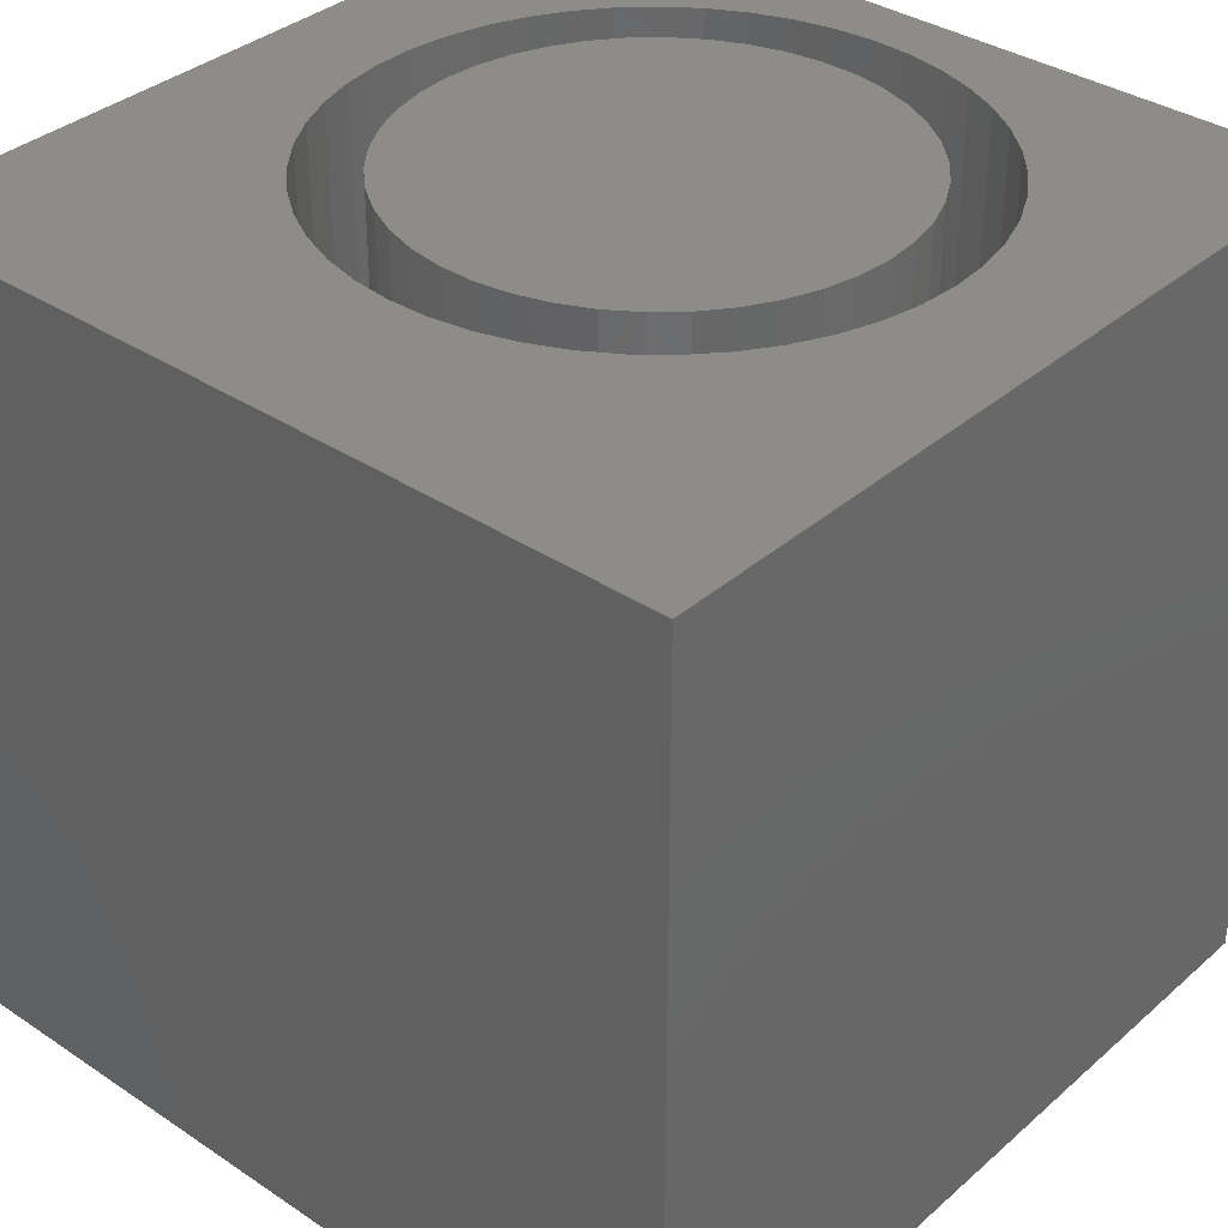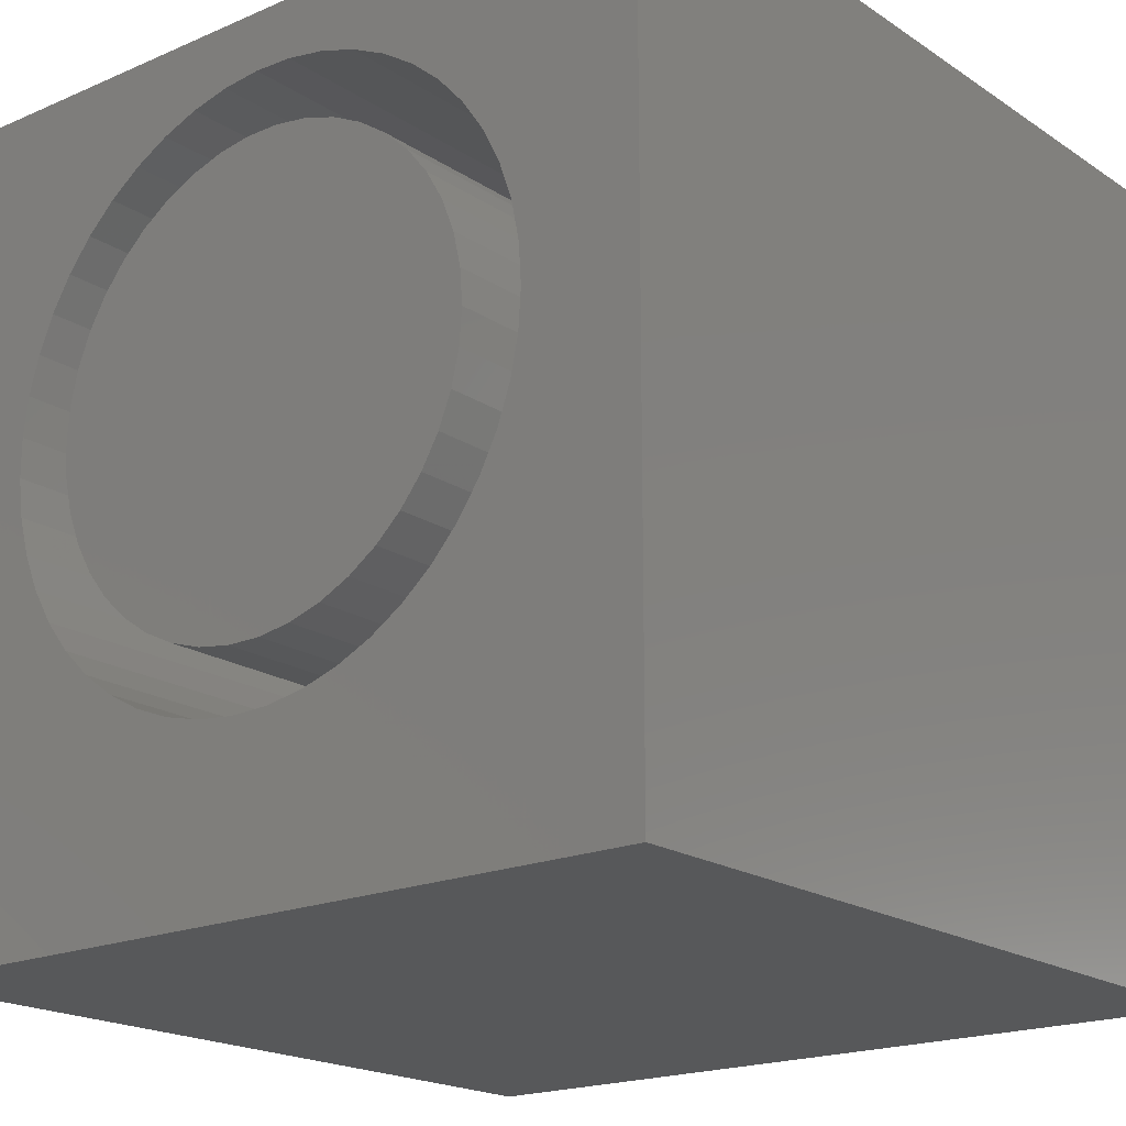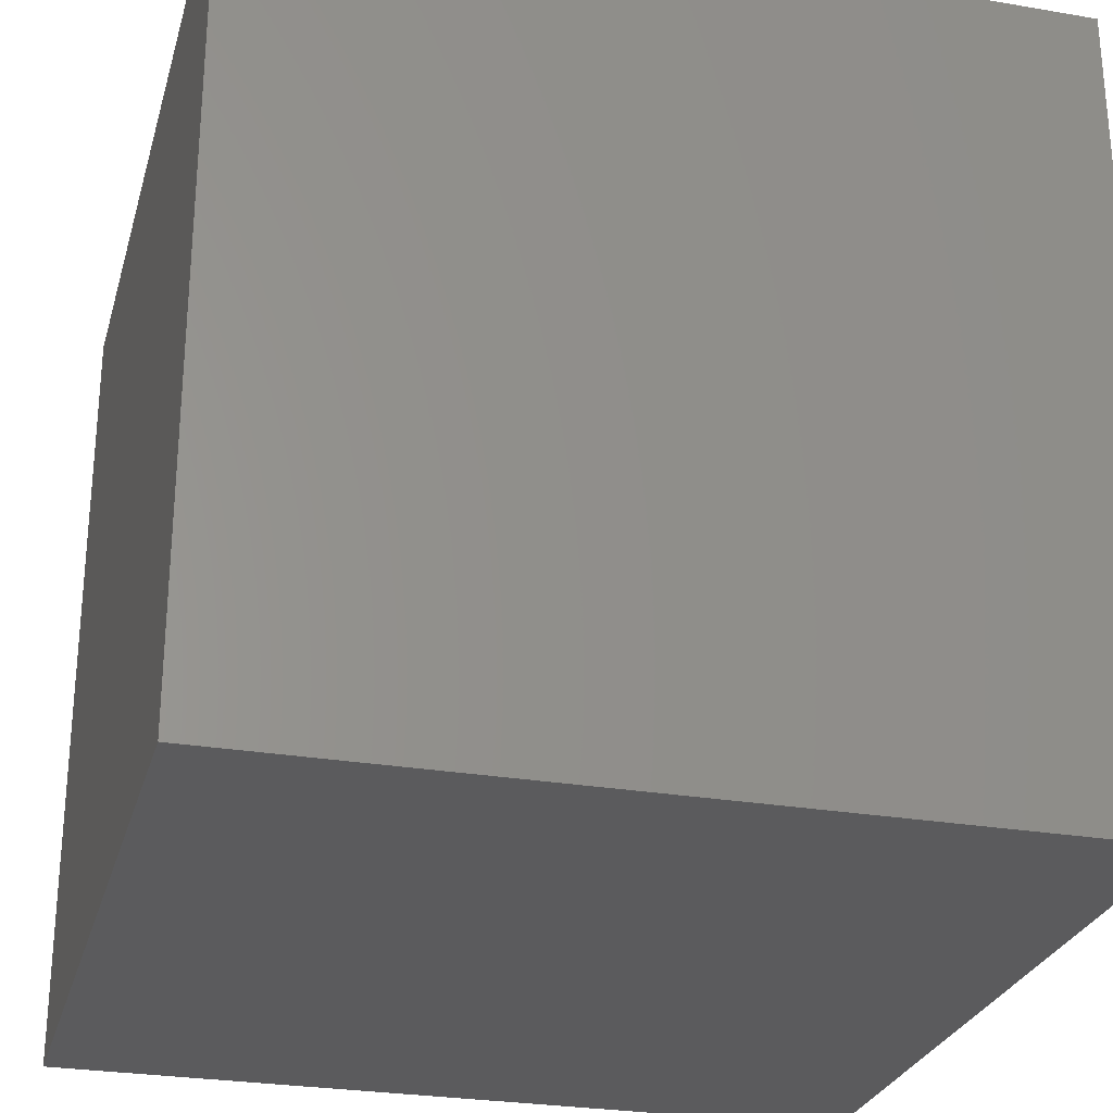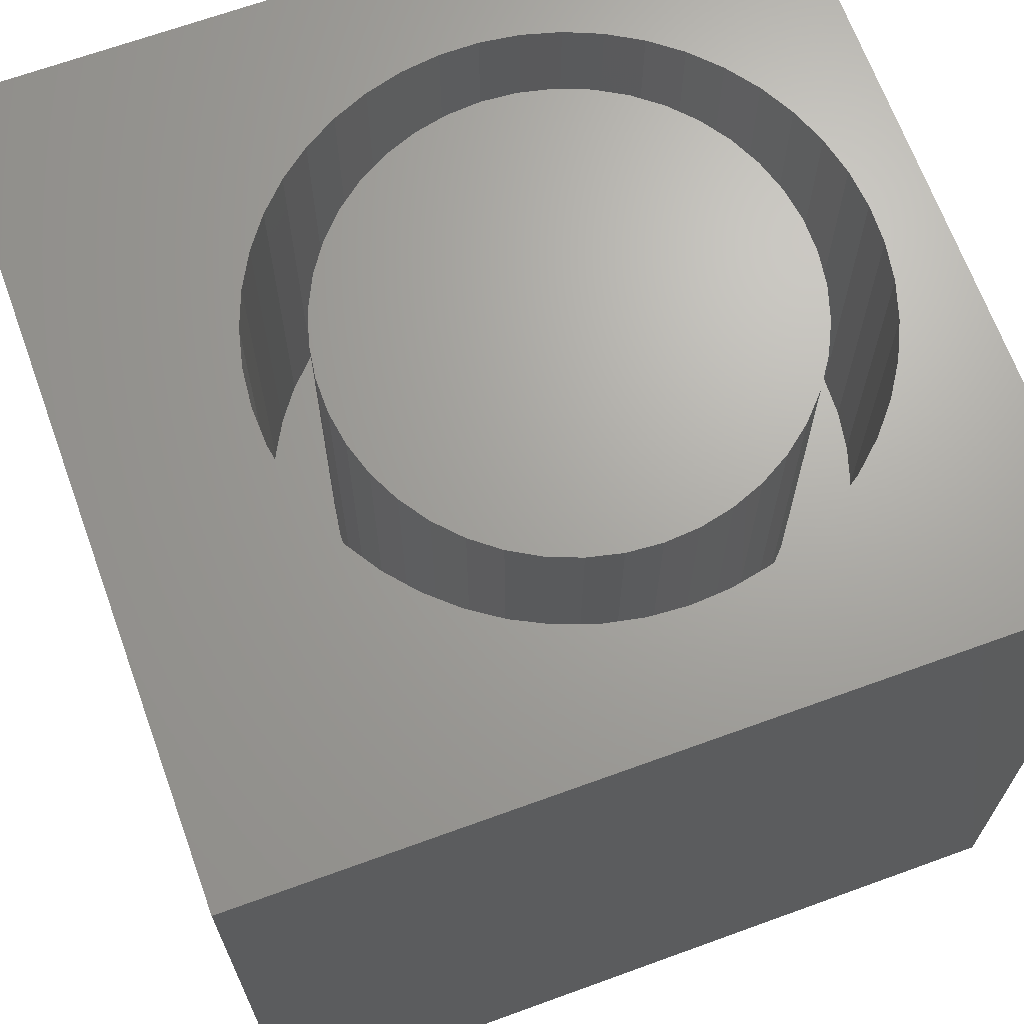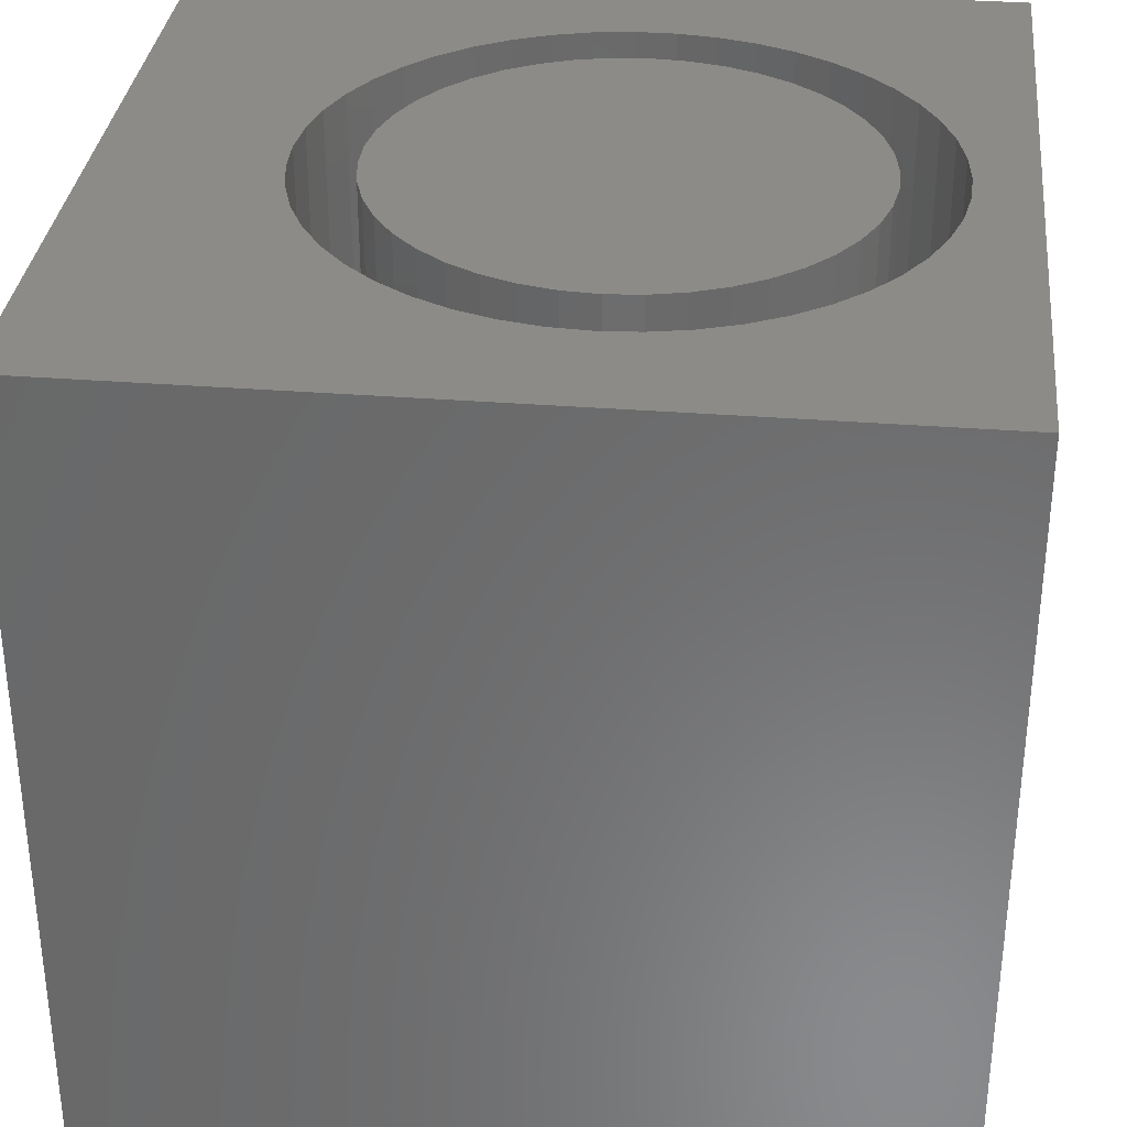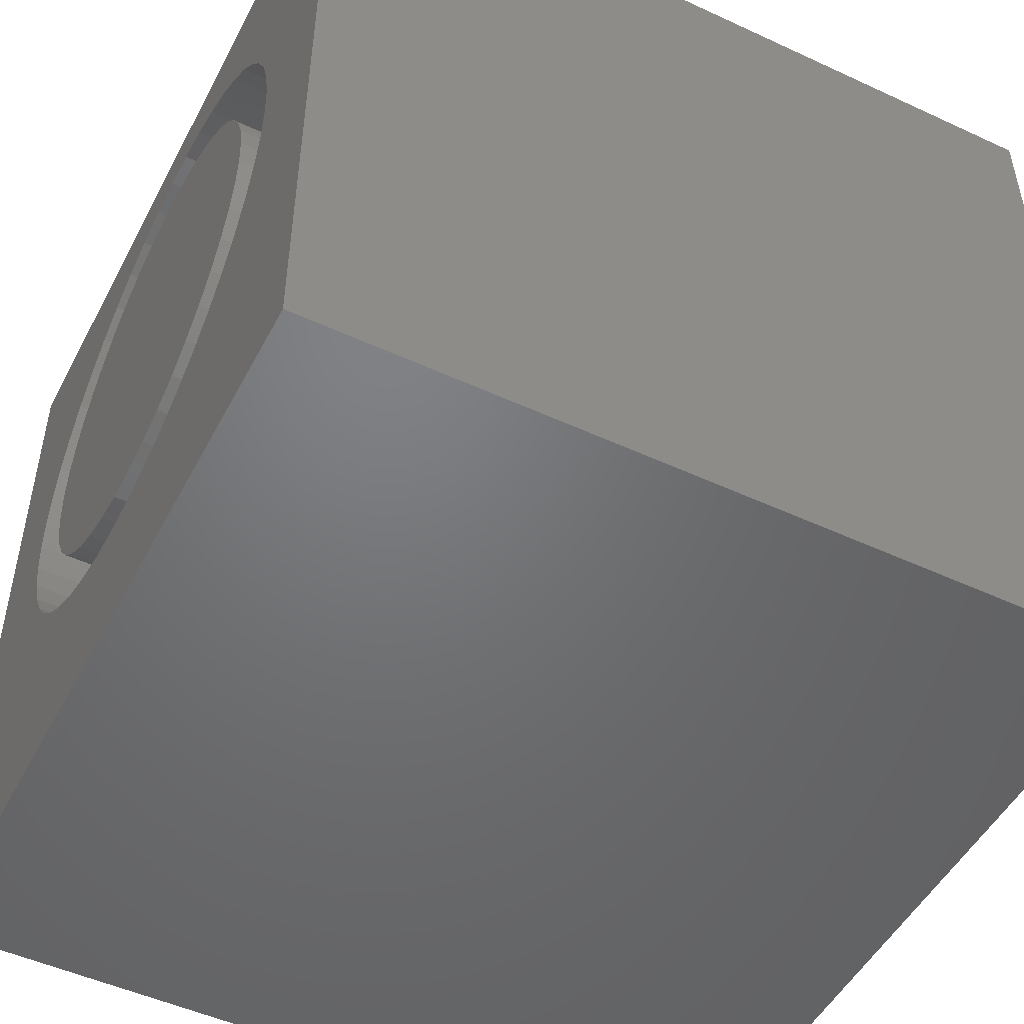
<metadata>
{"format":"stl","ext":"stl","renderer":"f3d","projection":"perspective","resolution":1024,"background":"white","views":[{"elev":35.6,"azim":41.3,"up":"+Z"},{"elev":-19.2,"azim":39.2,"up":"+Y"},{"elev":-27.2,"azim":165.2,"up":"+Z"},{"elev":67.6,"azim":70.0,"up":"+Z"},{"elev":33.2,"azim":96.2,"up":"+Z"},{"elev":-50.0,"azim":63.0,"up":"+Y"}]}
</metadata>
<code>
# stl→obj: 186 verts, 368 faces
v 0 10 10
v 0 10 0
v 0 0 10
v 0 0 0
v 3.444 8.945 10
v 3.893 9.118 10
v 8.057 7.514 10
v 8.274 7.085 10
v 10 10 10
v 8.432 6.63 10
v 4.361 9.229 10
v 4.839 9.277 10
v 5.32 9.261 10
v 5.794 9.181 10
v 6.254 9.039 10
v 6.69 8.836 10
v 7.095 8.578 10
v 7.462 8.267 10
v 7.785 7.91 10
v 6.69 2.522 10
v 6.254 2.32 10
v 10 0 10
v 4.361 2.129 10
v 3.893 2.241 10
v 3.444 2.414 10
v 8.528 6.159 10
v 8.56 5.679 10
v 8.528 5.199 10
v 8.432 4.728 10
v 5.794 2.177 10
v 5.32 2.097 10
v 4.839 2.081 10
v 3.022 2.645 10
v 2.635 2.93 10
v 2.29 3.264 10
v 1.992 7.717 10
v 2.29 8.094 10
v 8.274 4.274 10
v 8.057 3.845 10
v 7.785 3.448 10
v 2.635 8.428 10
v 3.022 8.714 10
v 7.462 3.091 10
v 7.095 2.781 10
v 1.992 3.642 10
v 1.746 4.056 10
v 1.559 4.498 10
v 1.432 6.396 10
v 1.559 6.86 10
v 1.746 7.303 10
v 1.432 4.962 10
v 1.368 5.439 10
v 1.368 5.92 10
v 10 10 0
v 10 0 0
v 8.528 5.199 5.46
v 8.56 5.679 5.46
v 8.528 6.159 5.46
v 8.432 6.63 5.46
v 8.274 7.085 5.46
v 8.057 7.514 5.46
v 7.785 7.91 5.46
v 7.462 8.267 5.46
v 7.095 8.578 5.46
v 6.69 8.836 5.46
v 6.254 9.039 5.46
v 5.794 9.181 5.46
v 5.32 9.261 5.46
v 4.839 9.277 5.46
v 4.361 9.229 5.46
v 3.893 9.118 5.46
v 3.444 8.945 5.46
v 3.022 8.714 5.46
v 2.635 8.428 5.46
v 2.29 8.094 5.46
v 1.992 7.717 5.46
v 1.746 7.303 5.46
v 1.559 6.86 5.46
v 1.432 6.396 5.46
v 1.368 5.92 5.46
v 1.368 5.439 5.46
v 1.432 4.962 5.46
v 1.559 4.498 5.46
v 1.746 4.056 5.46
v 1.992 3.642 5.46
v 2.29 3.264 5.46
v 2.635 2.93 5.46
v 3.022 2.645 5.46
v 3.444 2.414 5.46
v 3.893 2.241 5.46
v 4.361 2.129 5.46
v 4.839 2.081 5.46
v 5.32 2.097 5.46
v 5.794 2.177 5.46
v 6.254 2.32 5.46
v 6.69 2.522 5.46
v 7.095 2.781 5.46
v 7.462 3.091 5.46
v 7.785 3.448 5.46
v 8.057 3.845 5.46
v 8.274 4.274 5.46
v 8.432 4.728 5.46
v 7.317 7.286 5.46
v 7.051 7.62 5.46
v 6.738 7.91 5.46
v 6.386 8.15 5.46
v 6.002 8.335 5.46
v 5.594 8.461 5.46
v 5.173 8.524 5.46
v 4.746 8.524 5.46
v 4.325 8.461 5.46
v 7.051 3.739 5.46
v 7.317 4.072 5.46
v 7.53 4.441 5.46
v 7.686 4.838 5.46
v 7.781 5.254 5.46
v 7.813 5.679 5.46
v 7.781 6.104 5.46
v 7.686 6.52 5.46
v 7.53 6.917 5.46
v 3.917 3.023 5.46
v 4.325 2.898 5.46
v 4.746 2.834 5.46
v 5.173 2.834 5.46
v 5.594 2.898 5.46
v 6.002 3.023 5.46
v 6.386 3.208 5.46
v 6.738 3.449 5.46
v 2.138 6.104 5.46
v 2.107 5.679 5.46
v 2.138 5.254 5.46
v 2.233 4.838 5.46
v 2.389 4.441 5.46
v 2.602 4.072 5.46
v 2.868 3.739 5.46
v 3.181 3.449 5.46
v 3.533 3.208 5.46
v 3.917 8.335 5.46
v 3.533 8.15 5.46
v 3.181 7.91 5.46
v 2.868 7.62 5.46
v 2.602 7.286 5.46
v 2.389 6.917 5.46
v 2.233 6.52 5.46
v 7.813 5.679 10
v 7.781 5.254 10
v 7.686 4.838 10
v 7.53 4.441 10
v 7.317 4.072 10
v 7.051 3.739 10
v 6.738 3.449 10
v 6.386 3.208 10
v 6.002 3.023 10
v 5.594 2.898 10
v 5.173 2.834 10
v 4.746 2.834 10
v 4.325 2.898 10
v 3.917 3.023 10
v 3.533 3.208 10
v 3.181 3.449 10
v 2.868 3.739 10
v 2.602 4.072 10
v 2.389 4.441 10
v 2.233 4.838 10
v 2.138 5.254 10
v 2.107 5.679 10
v 2.138 6.104 10
v 2.233 6.52 10
v 2.389 6.917 10
v 2.602 7.286 10
v 2.868 7.62 10
v 3.181 7.91 10
v 3.533 8.15 10
v 3.917 8.335 10
v 4.325 8.461 10
v 4.746 8.524 10
v 5.173 8.524 10
v 5.594 8.461 10
v 6.002 8.335 10
v 6.386 8.15 10
v 6.738 7.91 10
v 7.051 7.62 10
v 7.317 7.286 10
v 7.53 6.917 10
v 7.686 6.52 10
v 7.781 6.104 10
f 1 2 3
f 3 2 4
f 5 6 1
f 7 8 9
f 9 8 10
f 6 11 1
f 1 11 12
f 1 12 9
f 9 12 13
f 9 13 14
f 14 15 9
f 9 15 16
f 9 16 17
f 17 18 9
f 9 18 19
f 9 19 7
f 20 21 22
f 23 24 3
f 3 24 25
f 10 26 9
f 9 26 27
f 9 27 22
f 22 27 28
f 22 28 29
f 21 30 22
f 22 30 31
f 22 31 3
f 3 31 32
f 3 32 23
f 25 33 3
f 3 33 34
f 3 34 35
f 36 37 1
f 29 38 22
f 22 38 39
f 22 39 40
f 37 41 1
f 1 41 42
f 1 42 5
f 40 43 22
f 22 43 44
f 22 44 20
f 35 45 3
f 3 45 46
f 3 46 47
f 48 49 1
f 1 49 50
f 1 50 36
f 47 51 3
f 3 51 52
f 3 52 1
f 1 52 53
f 1 53 48
f 54 9 55
f 55 9 22
f 2 54 4
f 4 54 55
f 9 54 1
f 1 54 2
f 55 22 4
f 4 22 3
f 56 27 57
f 57 27 26
f 57 26 58
f 58 26 10
f 58 10 59
f 59 10 8
f 59 8 60
f 60 8 7
f 60 7 61
f 61 7 19
f 61 19 62
f 62 19 18
f 62 18 63
f 63 18 17
f 63 17 64
f 64 17 16
f 64 16 65
f 65 16 15
f 65 15 66
f 66 15 14
f 66 14 67
f 67 14 13
f 67 13 68
f 68 13 12
f 68 12 69
f 69 12 11
f 69 11 70
f 70 11 6
f 70 6 71
f 71 6 5
f 71 5 72
f 72 5 42
f 72 42 73
f 73 42 41
f 73 41 74
f 74 41 37
f 74 37 75
f 75 37 36
f 75 36 76
f 76 36 50
f 76 50 77
f 77 50 49
f 77 49 78
f 78 49 48
f 78 48 79
f 79 48 53
f 79 53 80
f 80 53 52
f 80 52 81
f 81 52 51
f 81 51 82
f 82 51 47
f 82 47 83
f 83 47 46
f 83 46 84
f 84 46 45
f 84 45 85
f 85 45 35
f 85 35 86
f 86 35 34
f 86 34 87
f 87 34 33
f 87 33 88
f 88 33 25
f 88 25 89
f 89 25 24
f 89 24 90
f 90 24 23
f 90 23 91
f 91 23 32
f 91 32 92
f 92 32 31
f 92 31 93
f 93 31 30
f 93 30 94
f 94 30 21
f 94 21 95
f 95 21 20
f 95 20 96
f 96 20 44
f 96 44 97
f 97 44 43
f 97 43 98
f 98 43 40
f 98 40 99
f 99 40 39
f 99 39 100
f 100 39 38
f 100 38 101
f 101 38 29
f 101 29 102
f 102 29 28
f 102 28 56
f 56 28 27
f 103 62 104
f 104 62 63
f 104 63 105
f 105 63 64
f 105 64 106
f 106 64 65
f 106 65 107
f 107 65 66
f 107 66 108
f 108 66 67
f 108 67 109
f 109 67 68
f 109 68 110
f 110 68 69
f 110 69 111
f 112 99 113
f 113 99 100
f 113 100 114
f 114 100 101
f 114 101 115
f 115 101 102
f 115 102 116
f 116 102 56
f 116 56 117
f 117 56 57
f 117 57 118
f 118 57 58
f 118 58 119
f 119 58 59
f 119 59 120
f 120 59 60
f 120 60 103
f 103 60 61
f 103 61 62
f 121 90 122
f 122 90 91
f 122 91 123
f 123 91 92
f 123 92 124
f 124 92 93
f 124 93 125
f 125 93 94
f 125 94 126
f 126 94 95
f 126 95 127
f 127 95 96
f 127 96 128
f 128 96 97
f 128 97 112
f 112 97 98
f 112 98 99
f 129 80 130
f 130 80 81
f 130 81 131
f 131 81 82
f 131 82 132
f 132 82 83
f 132 83 133
f 133 83 84
f 133 84 134
f 134 84 85
f 134 85 135
f 135 85 86
f 135 86 136
f 136 86 87
f 136 87 137
f 137 87 88
f 137 88 121
f 121 88 89
f 121 89 90
f 69 70 111
f 111 70 71
f 111 71 138
f 138 71 72
f 138 72 139
f 139 72 73
f 139 73 140
f 140 73 74
f 140 74 141
f 141 74 75
f 141 75 142
f 142 75 76
f 142 76 143
f 143 76 77
f 143 77 144
f 144 77 78
f 144 78 129
f 129 78 79
f 129 79 80
f 118 145 117
f 117 145 146
f 117 146 116
f 116 146 147
f 116 147 115
f 115 147 148
f 115 148 114
f 114 148 149
f 114 149 113
f 113 149 150
f 113 150 112
f 112 150 151
f 112 151 128
f 128 151 152
f 128 152 127
f 127 152 153
f 127 153 126
f 126 153 154
f 126 154 125
f 125 154 155
f 125 155 124
f 124 155 156
f 124 156 123
f 123 156 157
f 123 157 122
f 122 157 158
f 122 158 121
f 121 158 159
f 121 159 137
f 137 159 160
f 137 160 136
f 136 160 161
f 136 161 135
f 135 161 162
f 135 162 134
f 134 162 163
f 134 163 133
f 133 163 164
f 133 164 132
f 132 164 165
f 132 165 131
f 131 165 166
f 131 166 130
f 130 166 167
f 130 167 129
f 129 167 168
f 129 168 144
f 144 168 169
f 144 169 143
f 143 169 170
f 143 170 142
f 142 170 171
f 142 171 141
f 141 171 172
f 141 172 140
f 140 172 173
f 140 173 139
f 139 173 174
f 139 174 138
f 138 174 175
f 138 175 111
f 111 175 176
f 111 176 110
f 110 176 177
f 110 177 109
f 109 177 178
f 109 178 108
f 108 178 179
f 108 179 107
f 107 179 180
f 107 180 106
f 106 180 181
f 106 181 105
f 105 181 182
f 105 182 104
f 104 182 183
f 104 183 103
f 103 183 184
f 103 184 120
f 120 184 185
f 120 185 119
f 119 185 186
f 119 186 118
f 118 186 145
f 183 182 159
f 181 161 182
f 182 161 160
f 182 160 159
f 181 180 161
f 161 180 179
f 161 179 178
f 178 177 161
f 161 177 176
f 161 176 175
f 158 185 159
f 159 185 184
f 159 184 183
f 158 157 185
f 185 157 156
f 185 156 155
f 155 154 185
f 185 154 153
f 185 153 152
f 150 146 145
f 175 174 161
f 161 174 173
f 161 173 172
f 150 149 146
f 146 149 148
f 146 148 147
f 152 151 185
f 185 151 150
f 185 150 186
f 186 150 145
f 172 171 161
f 161 171 170
f 161 170 162
f 162 170 169
f 169 168 162
f 162 168 167
f 162 167 166
f 166 165 162
f 162 165 164
f 162 164 163

</code>
